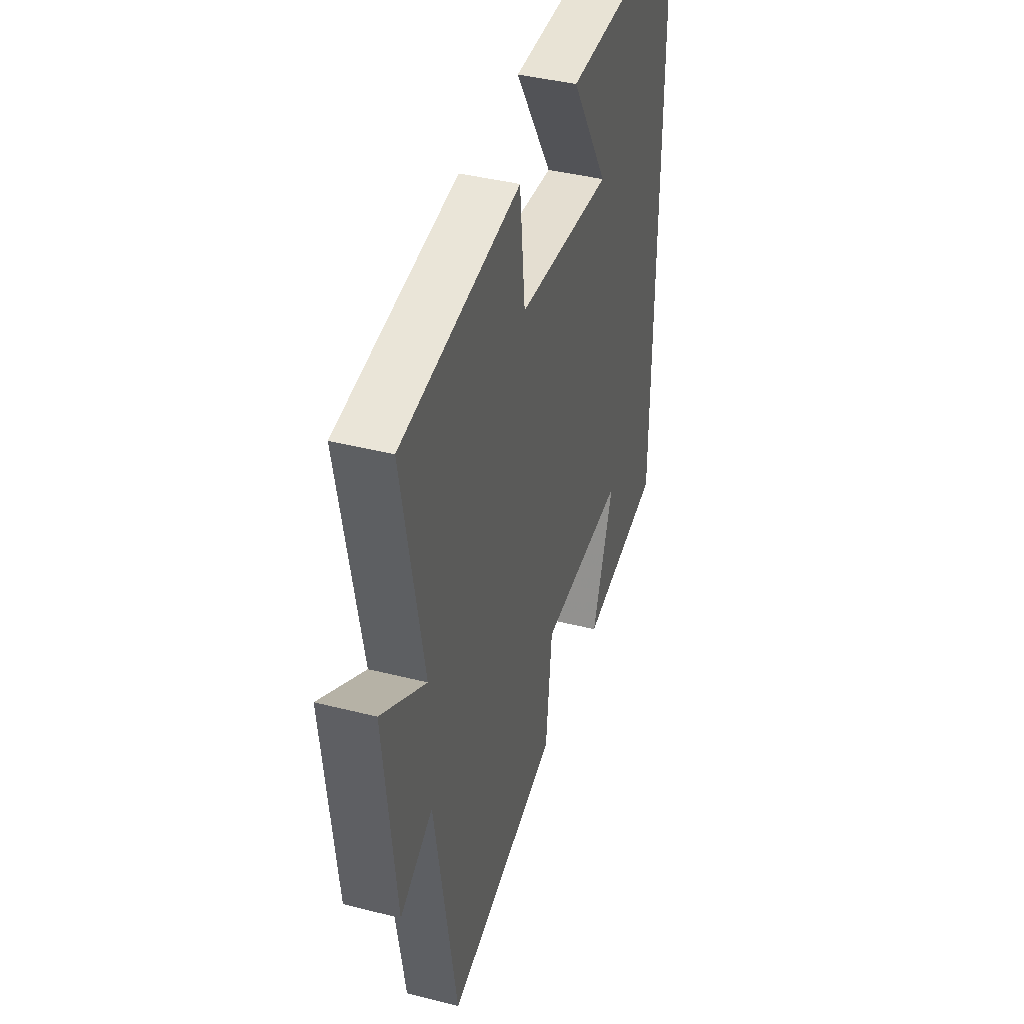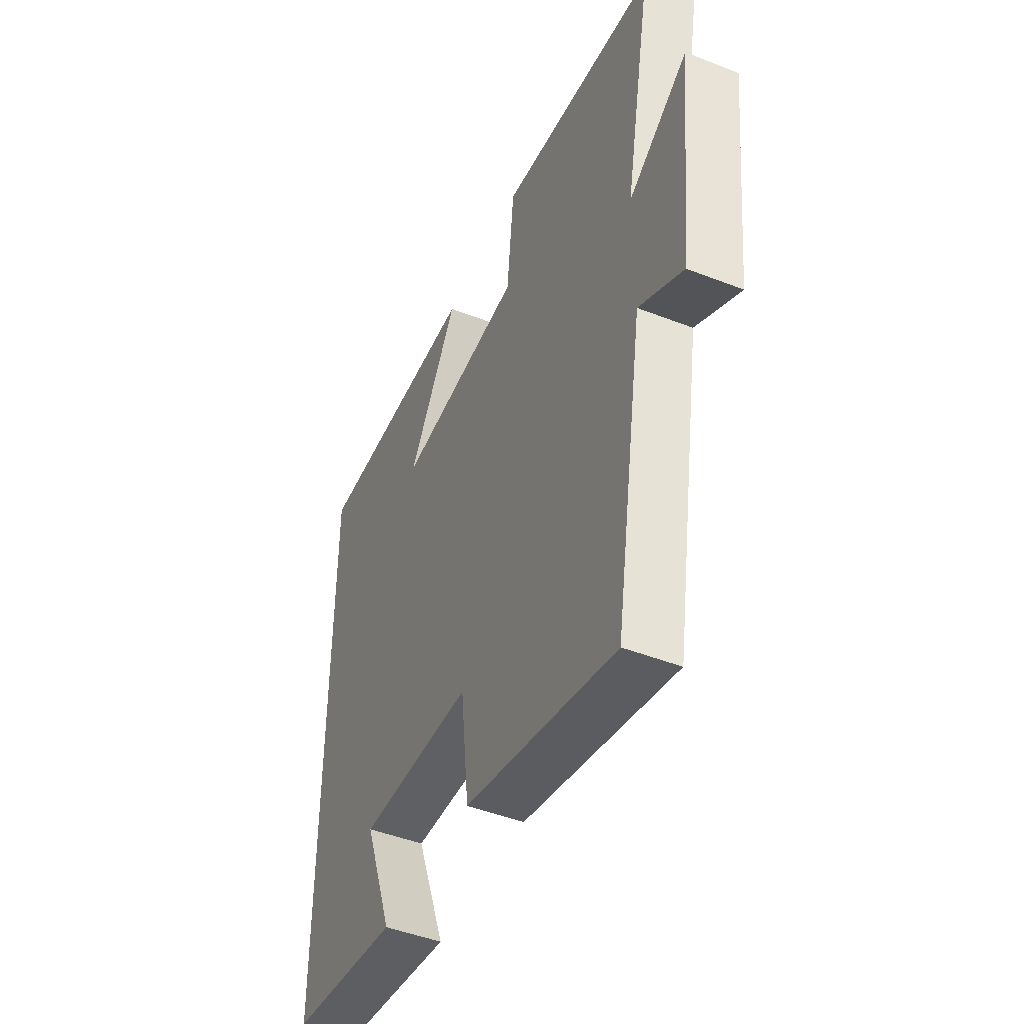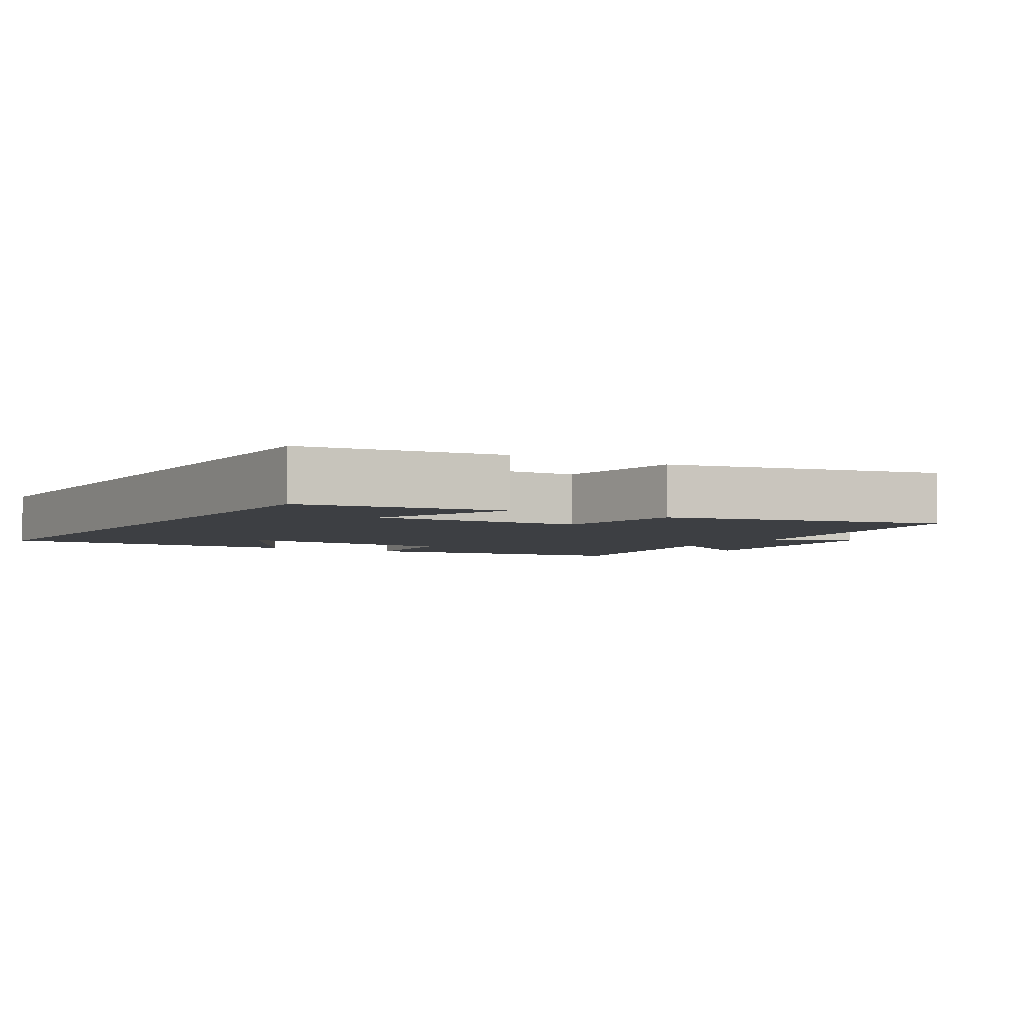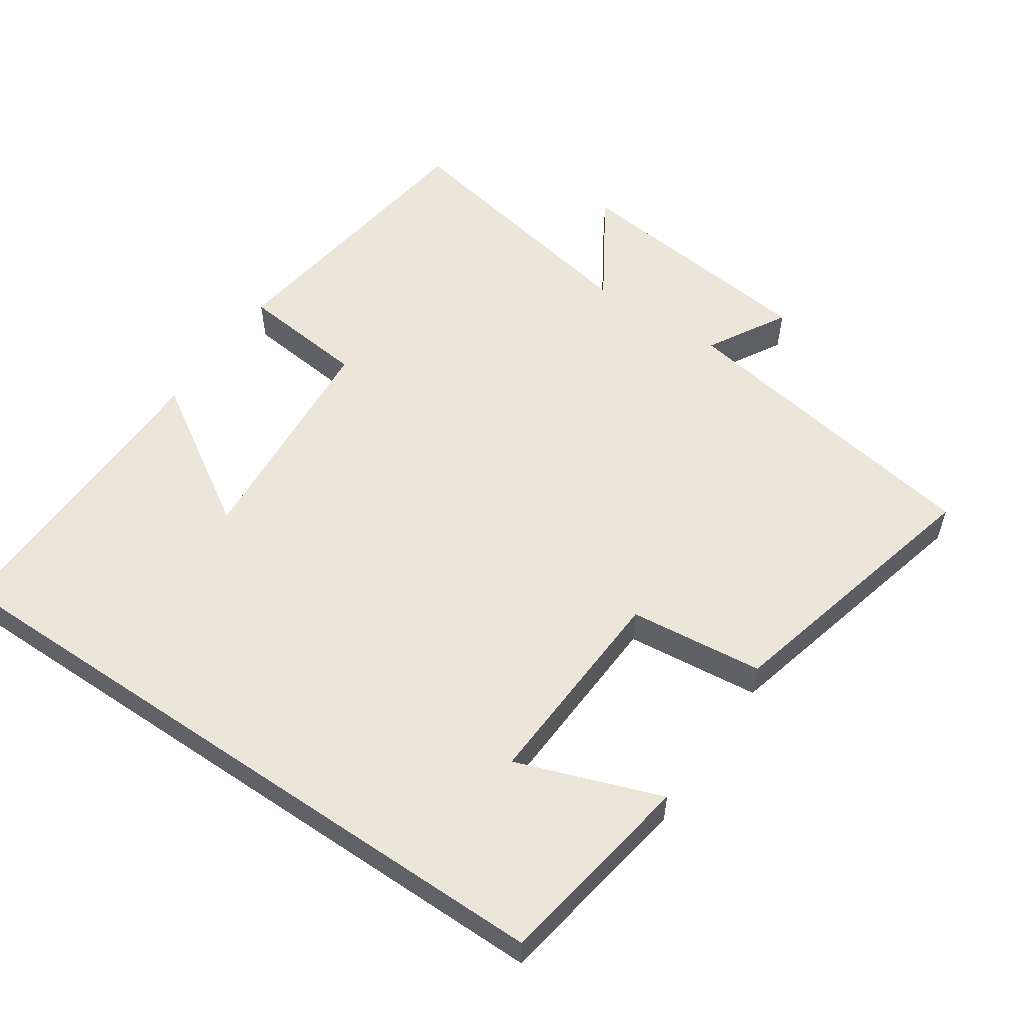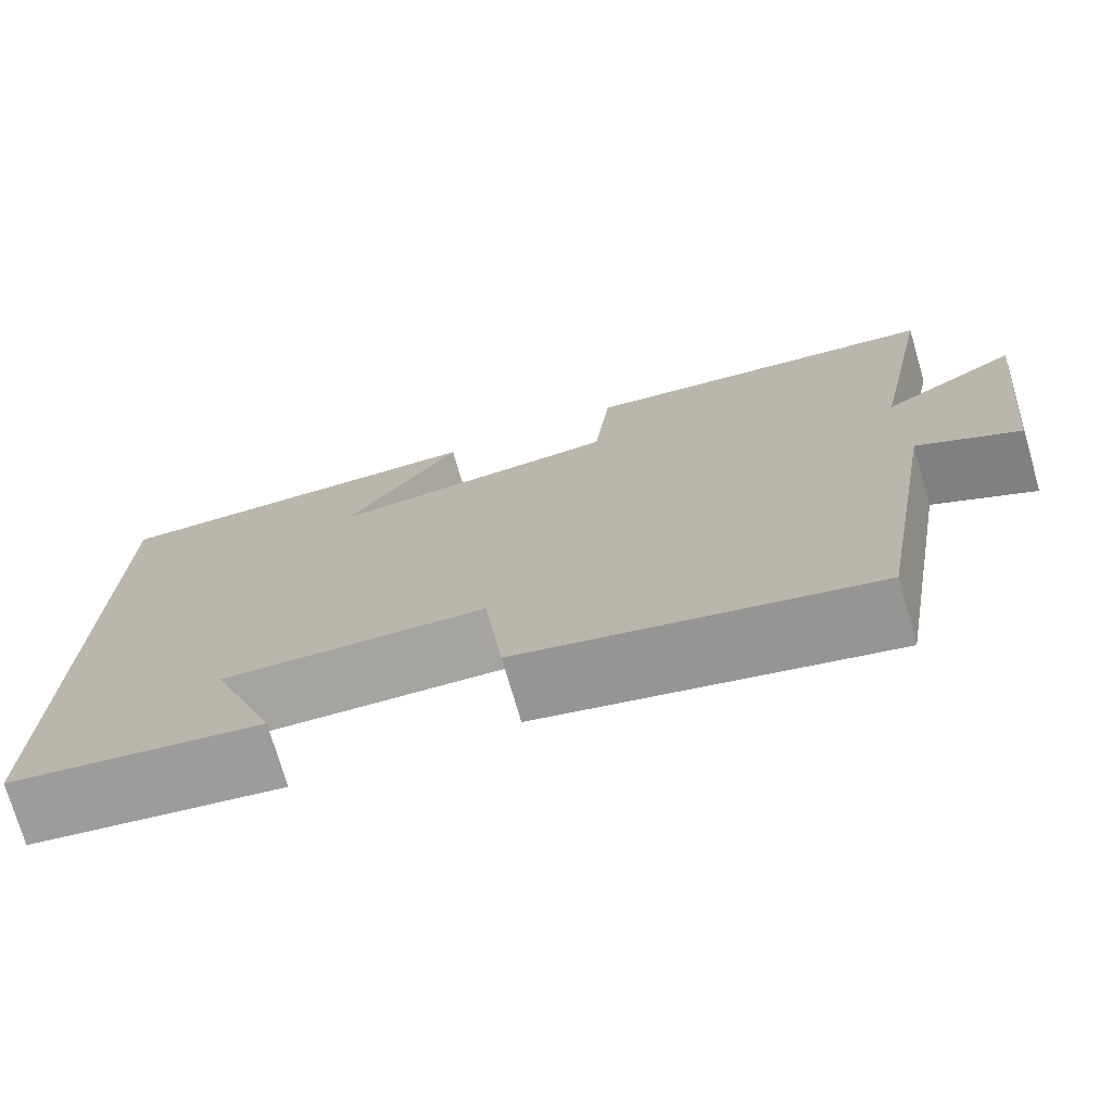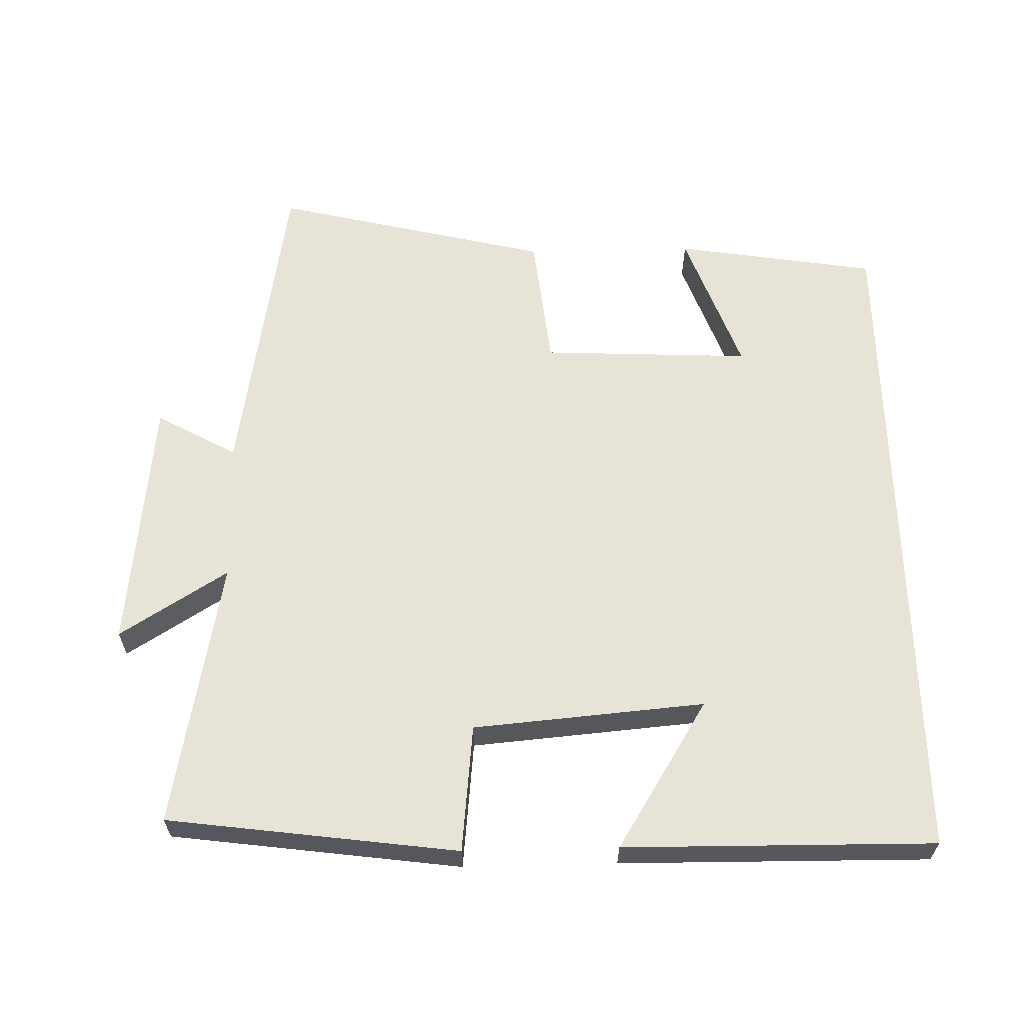
<metadata>
{"format":"obj","ext":"obj","renderer":"f3d","projection":"perspective","resolution":1024,"background":"white","views":[{"elev":40.7,"azim":-72.7,"up":"+Z"},{"elev":-46.8,"azim":-113.9,"up":"+Z"},{"elev":-3.9,"azim":147.7,"up":"+Y"},{"elev":55.7,"azim":124.3,"up":"+Y"},{"elev":-74.6,"azim":-163.7,"up":"+Z"},{"elev":62.1,"azim":-1.4,"up":"+Y"}]}
</metadata>
<code>
v -0.573 0.07 0.445
v -0.16 0.07 0.5
v -0.141 0.07 0.318
v 0.189 0.07 0.29
v 0.058 0.07 0.5
v 0.5 0.07 0.505
v 0.5 0.07 -0.454
v 0.213 0.07 -0.5
v 0.288 0.07 -0.294
v -0.01 0.07 -0.308
v -0.031 0.07 -0.5
v -0.424 0.07 -0.596
v -0.5 0.07 -0.14
v -0.614 0.07 -0.204
v -0.654 0.07 0.16
v -0.5 0.07 0.064
v -0.573 0 0.445
v -0.16 0 0.5
v -0.141 0 0.318
v 0.189 0 0.29
v 0.058 0 0.5
v 0.5 0 0.505
v 0.5 0 -0.454
v 0.213 0 -0.5
v 0.288 0 -0.294
v -0.01 0 -0.308
v -0.031 0 -0.5
v -0.424 0 -0.596
v -0.5 0 -0.14
v -0.614 0 -0.204
v -0.654 0 0.16
v -0.5 0 0.064
f 13 14 15 16
f 12 13 16
f 11 12 16
f 10 11 16
f 9 10 16 1
f 7 8 9
f 4 5 6
f 4 6 7 9
f 1 2 3
f 9 1 3
f 3 4 9
f 32 31 30 29
f 32 29 28
f 32 28 27
f 32 27 26
f 17 32 26 25
f 25 24 23
f 22 21 20
f 25 23 22 20
f 19 18 17
f 19 17 25
f 25 20 19
f 1 17 18 2
f 2 18 19 3
f 3 19 20 4
f 4 20 21 5
f 5 21 22 6
f 6 22 23 7
f 7 23 24 8
f 8 24 25 9
f 9 25 26 10
f 10 26 27 11
f 11 27 28 12
f 12 28 29 13
f 13 29 30 14
f 14 30 31 15
f 15 31 32 16
f 16 32 17 1

</code>
